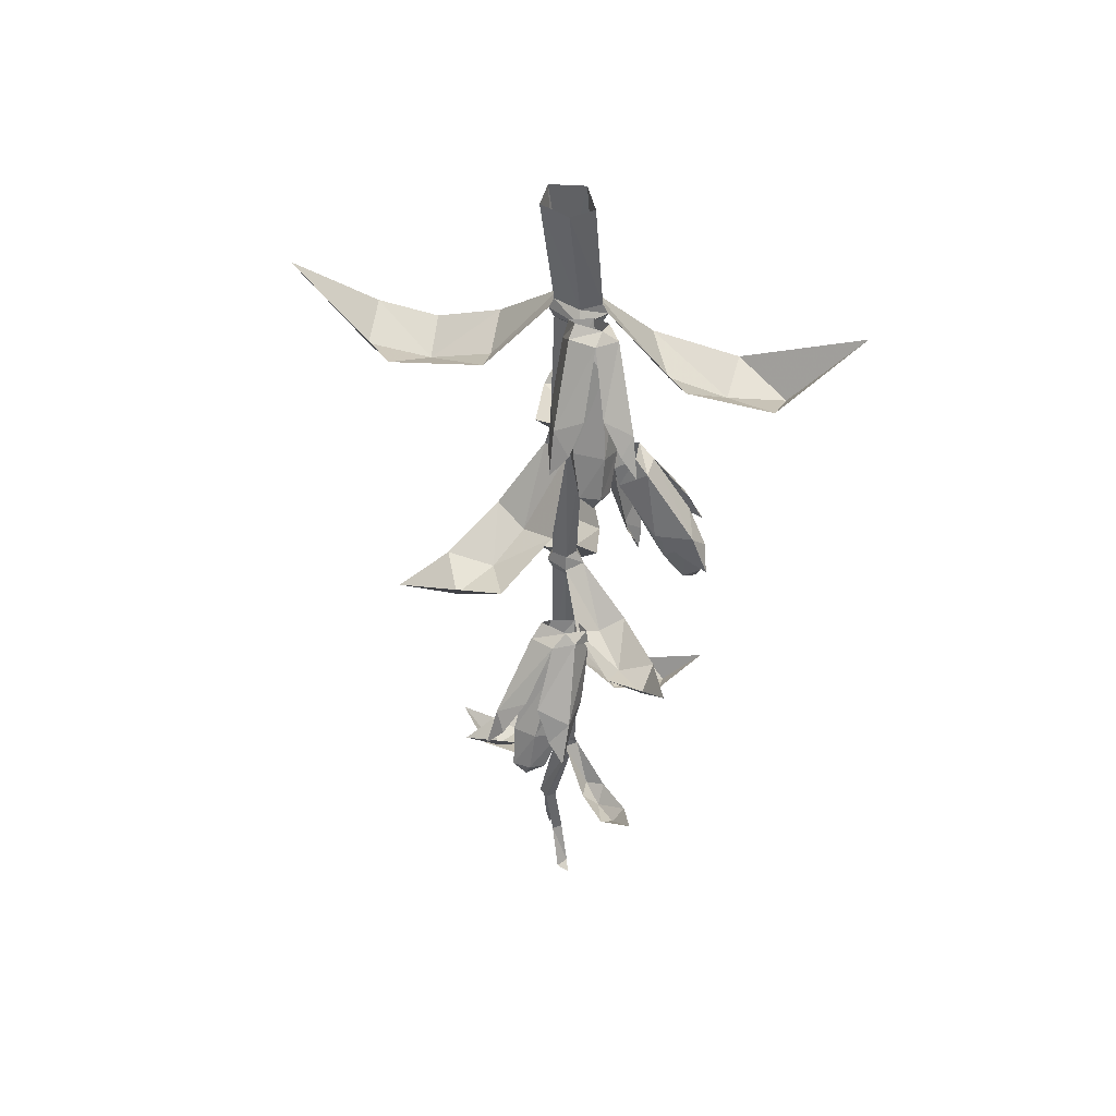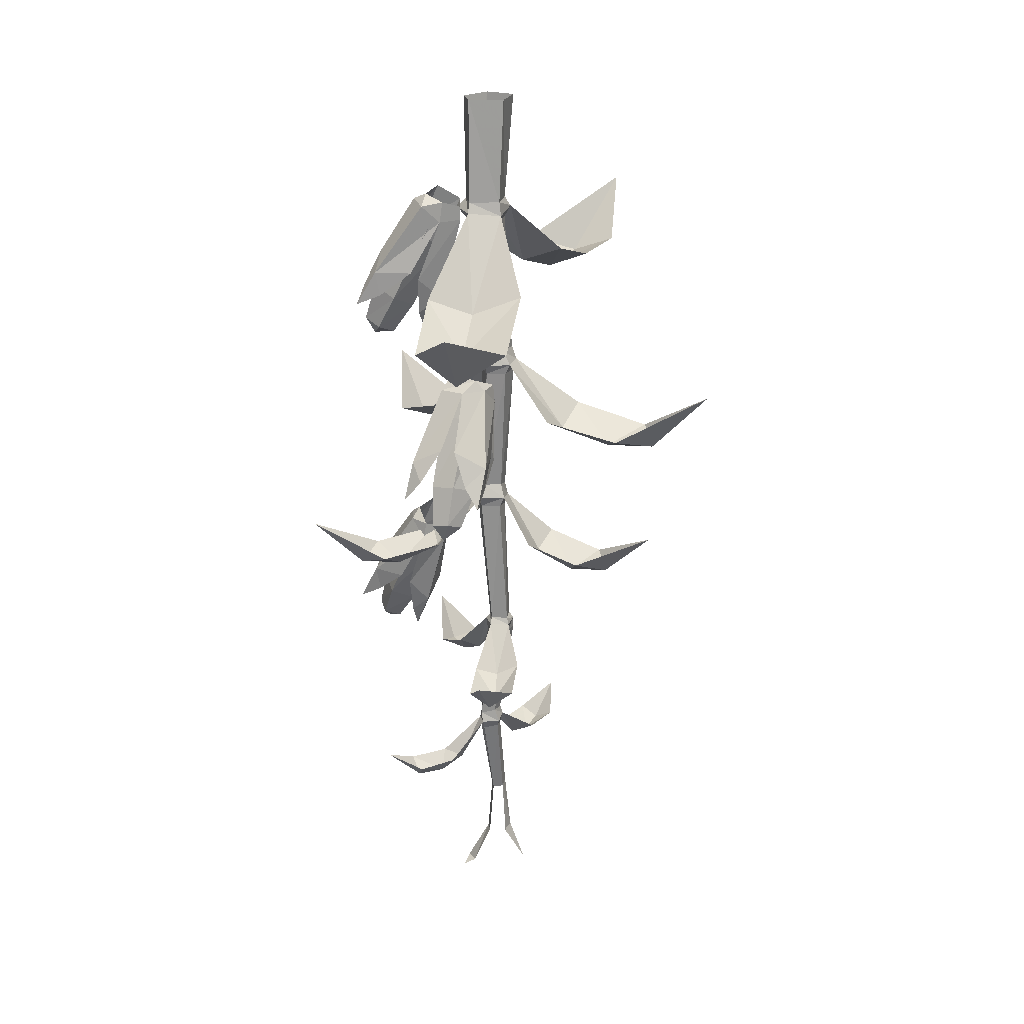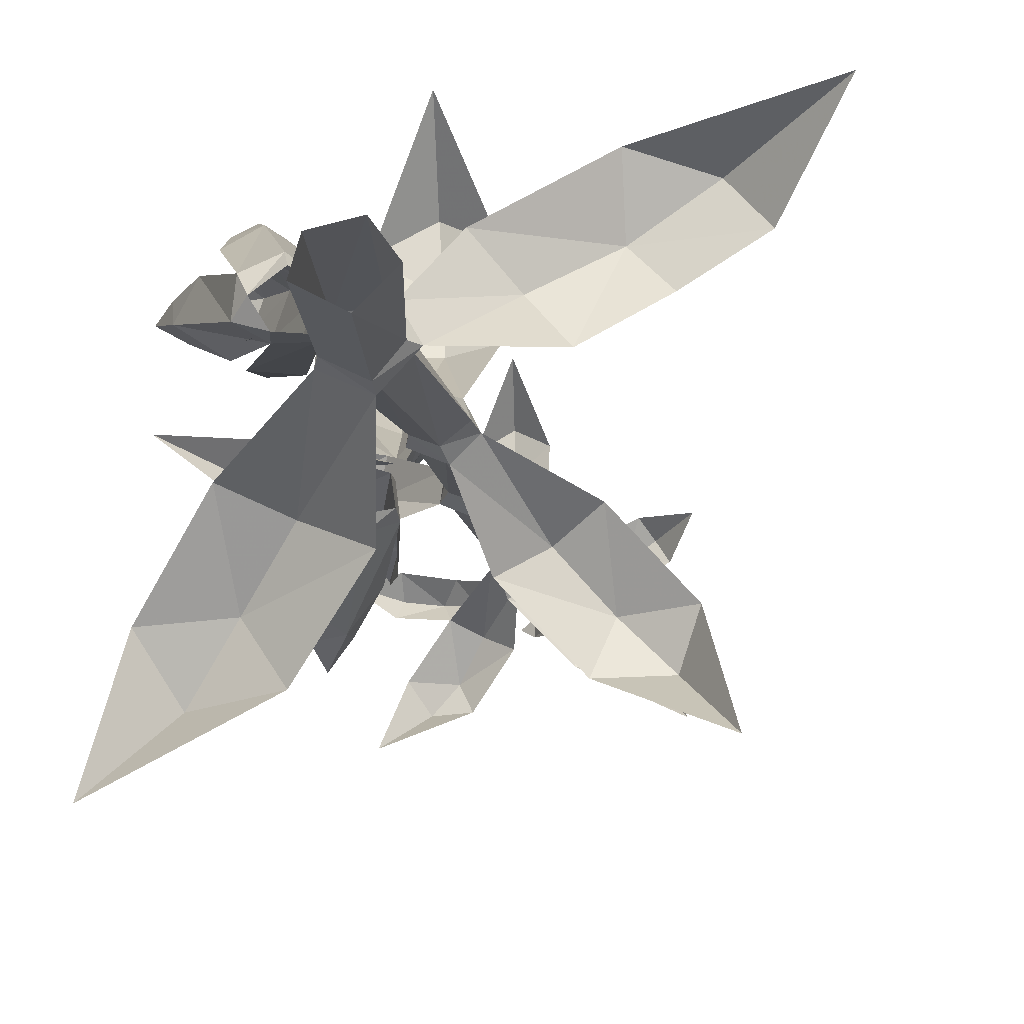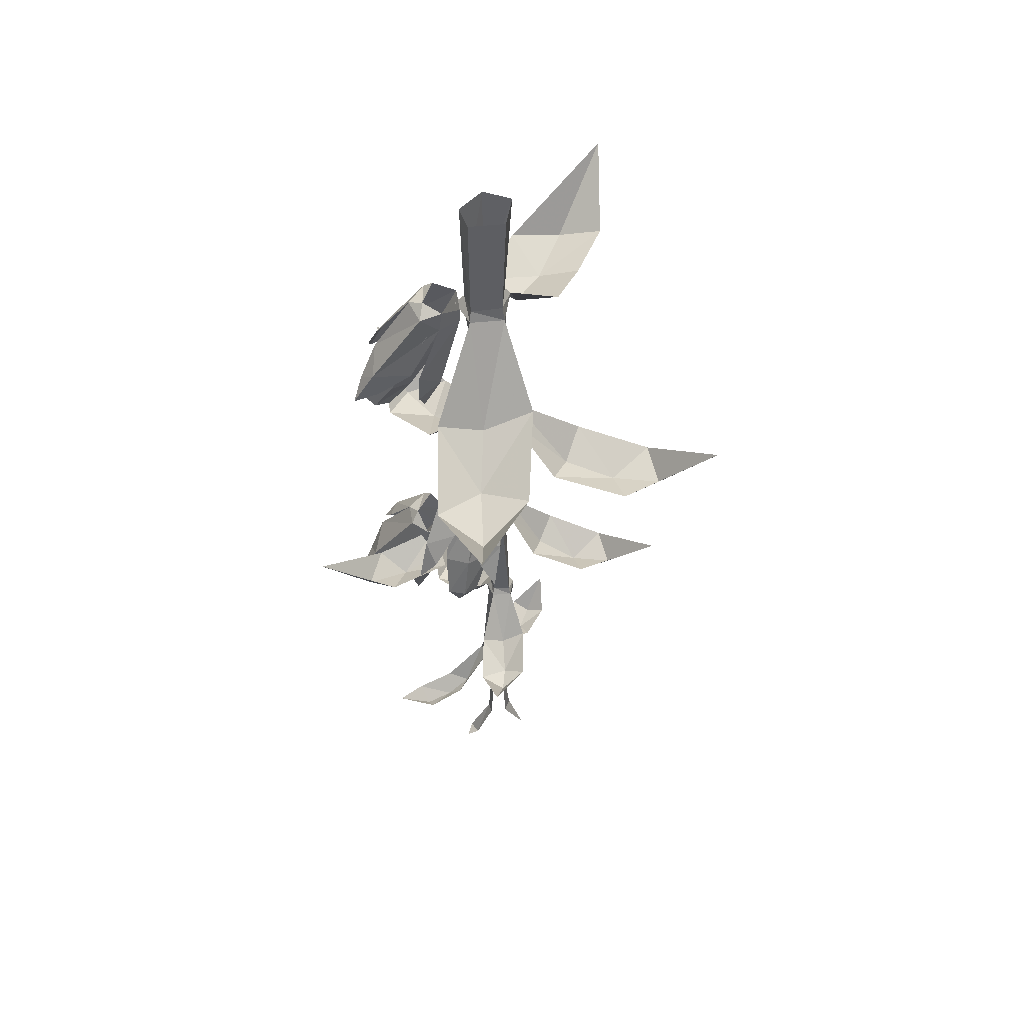
<metadata>
{"format":"obj","ext":"obj","renderer":"f3d","projection":"perspective","resolution":1024,"background":"white","views":[{"elev":45.5,"azim":49.5,"up":"+Y"},{"elev":23.1,"azim":151.7,"up":"+Y"},{"elev":-13.9,"azim":-173.0,"up":"+Z"},{"elev":52.1,"azim":144.5,"up":"+Y"}]}
</metadata>
<code>
v 0.125 -0.2578 0.05469
v 0.1094 -0.2344 0.03906
v 0.04688 -0.2344 0.05469
v 0.03906 -0.2578 0.0625
v 0.04688 -0.2812 0.05469
v 0.1094 -0.2812 0.03906
v 0.1328 -0.2578 -0.01562
v 0.125 -0.2344 -0.007812
v 0.1016 0 0.0625
v 0.03125 0 0.07812
v -0.007812 0 0.02344
v 0.02344 -0.2344 0.007812
v 0.007812 -0.2578 0.007812
v 0.02344 -0.2812 0.007812
v 0 -0.6094 0.01562
v 0.02344 -0.6094 0.04688
v 0.07031 -0.6094 0.03906
v 0.125 -0.2812 -0.007812
v 0.0625 -0.2656 -0.04688
v 0.0625 -0.2344 -0.03906
v 0.1172 0 0.007812
v 0.0625 -0.2812 -0.03125
v 0.03906 -0.6094 -0.01562
v -0.007812 -0.6406 0.007812
v 0.01562 -0.6484 0.05469
v 0.07812 -0.6484 0.04688
v 0.08594 -0.6406 -0.007812
v 0.07812 -0.6094 0
v 0.02344 -0.6641 0.04688
v 0.07031 -0.6641 0.03906
v 0.07812 -0.6641 0
v 0.03125 -0.6406 -0.03125
v 0 -0.6641 0.007812
v 0.01562 -0.9688 0.02344
v 0.03906 -0.9688 0.05469
v 0.07812 -0.9609 0.04688
v 0.07812 -0.9609 0.01562
v 0.03906 -0.6641 -0.02344
v 0.03906 -0.9609 0
v 0.007812 -1 0.02344
v 0.03125 -0.9922 0.0625
v 0.08594 -0.9922 0.05469
v 0.09375 -0.9922 0.007812
v 0.03906 -0.9922 -0.01562
v 0.03906 -1.016 0.05469
v 0.07812 -1.016 0.04688
v 0.1953 -1.109 0.04688
v 0.1797 -1.086 0.1016
v 0.2891 -1.148 0.07031
v 0.3203 -1.109 0.1328
v 0.3828 -1.133 0.08594
v 0.4922 -1.023 0.125
v 0.3516 -1.109 0.02344
v 0.2188 -1.086 -0.007812
v 0.01562 -1.023 0.02344
v 0.007812 -1.328 0.01562
v 0.02344 -1.328 0.03906
v 0.05469 -1.328 0.03125
v 0.08594 -1.016 0.01562
v 0.04688 -1.016 -0.007812
v 0.03125 -1.328 -0.01562
v 0 -1.344 0.007812
v 0.02344 -1.344 0.03906
v 0.0625 -1.344 0.03906
v 0.07031 -1.344 0
v 0.0625 -1.328 0.007812
v 0.03125 -1.344 -0.02344
v 0.03125 -1.367 -0.01562
v 0 -1.367 0.007812
v 0.02344 -1.367 0.03906
v 0.04688 -1.461 0.1094
v 0 -1.43 0.1094
v 0.05469 -1.492 0.1719
v 0 -1.469 0.2109
v 0.05469 -1.492 0.2422
v 0.04688 -1.406 0.3281
v 0.1094 -1.469 0.2031
v 0.1016 -1.43 0.1094
v 0.0625 -1.367 0.03125
v 0.07031 -1.367 0
v 0.08594 -1.609 0.02344
v 0.05469 -1.602 0.007812
v 0.03125 -1.602 0.02344
v 0.04688 -1.602 0.04688
v 0.07812 -1.609 0.03906
v 0.08594 -1.633 0.01562
v 0.04688 -1.633 0
v 0.02344 -1.625 0.02344
v 0.03906 -1.633 0.05469
v 0.07812 -1.633 0.04688
v 0.07812 -1.656 0.03906
v 0.07812 -1.656 0.02344
v 0.04688 -1.648 0.007812
v 0.03125 -1.648 0.02344
v -0.03125 -1.719 0.07031
v -0.07812 -1.703 0.04688
v -0.08594 -1.734 0.09375
v -0.1562 -1.703 0.08594
v -0.1328 -1.727 0.125
v -0.1953 -1.648 0.1484
v -0.1094 -1.703 0.1562
v -0.03125 -1.703 0.1172
v 0.03906 -1.648 0.04688
v 0.007812 -1.852 0.07031
v 0.03125 -1.859 0.07031
v 0.03906 -1.859 0.04688
v 0.01562 -1.859 0.03906
v 0 -1.852 0.05469
v 0.04688 0 -0.03125
v 0.04688 -1.984 0.0625
v 0.05469 -1.984 0.03906
v 0.09375 -2.078 0.05469
v 0.09375 -2.078 0.08594
v 0.1172 -2.094 0.07031
v 0.2578 -1.758 0.04688
v 0.2656 -1.727 0.01562
v 0.3359 -1.688 0.0625
v 0.2578 -1.727 0.08594
v 0.1953 -1.758 0.03906
v 0.1797 -1.719 0.007812
v 0.1406 -1.727 0.03125
v 0.1719 -1.719 0.07031
v 0.1719 -1.469 -0.1875
v 0.1094 -1.445 -0.1875
v 0.2344 -1.375 -0.25
v 0.2031 -1.445 -0.1406
v 0.1328 -1.477 -0.1406
v 0.04688 -1.422 -0.1016
v 0.09375 -1.445 -0.07812
v 0.1406 -1.43 -0.05469
v -0.1562 -1.164 -0.1875
v -0.1797 -1.141 -0.1172
v -0.2266 -1.062 -0.2734
v -0.07031 -1.133 -0.1875
v -0.09375 -1.172 -0.125
v -0.09375 -1.102 -0.02344
v -0.03906 -1.133 -0.05469
v 0.01562 -1.094 -0.1016
v 0.07812 -0.8672 0.3594
v 0.1641 -0.8359 0.3047
v 0.07031 -0.75 0.5
v -0.007812 -0.8359 0.3125
v 0.07031 -0.8594 0.25
v 0.1484 -0.7812 0.1484
v 0.0625 -0.8125 0.1562
v -0.01562 -0.7812 0.1641
v 0.1875 -0.4609 -0.1406
v 0.08594 -0.4219 -0.1875
v 0.2656 -0.5234 -0.2422
v 0.2812 -0.4219 -0.1016
v 0.3906 -0.4922 -0.2578
v 0.3359 -0.5469 -0.3516
v 0.4297 -0.3906 -0.4844
v 0.2031 -0.5 -0.3359
v -0.3203 -0.4688 0.2656
v -0.2031 -0.4297 0.2969
v -0.4844 -0.3125 0.3359
v -0.3828 -0.4297 0.1875
v -0.2031 -0.4766 0.1875
v -0.02344 -0.3828 0.1875
v -0.08594 -0.4297 0.1172
v -0.1484 -0.3906 0.03906
v -0.2656 -0.4375 0.1172
v -0.07812 -0.7969 -0.1016
v -0.1484 -0.7578 -0.05469
v -0.1562 -0.8281 -0.1875
v -0.007812 -0.7578 -0.1484
v -0.125 -0.7891 -0.2734
v -0.2344 -0.8203 -0.2656
v -0.3203 -0.6797 -0.3672
v -0.2656 -0.7969 -0.1797
v 0.1641 -0.2344 0.1172
v 0.1094 -0.2812 0.08594
v 0.1562 -0.3906 0.1562
v 0.2188 -0.3906 0.2031
v 0.2188 -0.2344 0.09375
v 0.2031 -0.2188 0.0625
v 0.1562 -0.2109 0.09375
v 0.1094 -0.2422 0.07031
v 0.2656 -0.3594 0.1641
v 0.2656 -0.4297 0.2031
v 0.2422 -0.4766 0.2344
v 0.2031 -0.4453 0.2031
v 0.2266 -0.2422 0.03906
v 0.1797 -0.2344 0.02344
v 0.1875 -0.2812 0.02344
v 0.1328 -0.25 0.02344
v 0.1328 -0.2812 0.02344
v 0.1094 -0.2812 0.07812
v 0.1797 -0.4688 0.03906
v 0.1484 -0.4297 0.08594
v 0.1797 -0.5 0.07812
v 0.2109 -0.5469 0.0625
v 0.2344 -0.5 0.04688
v 0.2422 -0.4141 0.03125
v 0.3203 -0.4531 0.07812
v 0.3281 -0.3984 0.08594
v 0.3672 -0.4766 0.1094
v 0.3359 -0.4297 0.125
v 0.2891 -0.3594 0.1328
v 0.2578 -0.3984 0.03906
v 0.3203 -0.5312 0.1641
v 0.2969 -0.5703 0.1641
v 0.3047 -0.5469 0.125
v 0.2812 -0.4688 0.08594
v 0.3047 -0.4453 0.1406
v 0.2812 -0.5391 0.1875
v 0.25 -0.5547 0.1641
v 0.2656 -0.5625 0.125
v 0.2266 -0.4922 0.09375
v 0.1641 -0.3359 0.03906
v 0.2266 -0.3203 0.03906
v 0.2422 -0.2969 0.09375
v 0.2422 -0.4531 0.1719
v 0.2031 -0.4766 0.1484
v 0.1406 -0.3281 0.09375
v 0.1875 -0.3047 0.125
v 0.2812 -0.9531 -0.1875
v 0.2812 -1 -0.1641
v 0.2422 -0.9688 -0.1797
v 0.1953 -0.8906 -0.1641
v 0.2578 -0.8672 -0.1719
v 0.3047 -0.9609 -0.1562
v 0.2812 -0.9766 -0.125
v 0.2422 -0.9844 -0.1406
v 0.1953 -0.9141 -0.1094
v 0.1328 -0.7578 -0.0625
v 0.1406 -0.7422 -0.1094
v 0.1953 -0.7188 -0.125
v 0.2891 -0.875 -0.125
v 0.2578 -0.9062 -0.08594
v 0.1953 -0.7578 -0.03906
v 0.1094 -0.6719 -0.03125
v 0.1016 -0.6641 -0.07812
v 0.1562 -0.6406 -0.09375
v 0.1953 -0.6328 -0.04688
v 0.2344 -0.7266 -0.07812
v 0.1641 -0.6641 -0.01562
v 0.2266 -0.6641 -0.05469
v 0.1797 -0.7031 -0.01562
v 0.2656 -0.8125 -0.04688
v 0.3281 -0.8125 -0.1016
v 0.1953 -0.6641 -0.1016
v 0.2734 -0.7812 -0.1406
v 0.3281 -0.8516 -0.1406
v 0.3594 -0.8984 -0.1172
v 0.3203 -0.8672 -0.08594
v 0.1406 -0.6641 -0.1094
v 0.1016 -0.7031 -0.08594
v 0.1094 -0.7109 -0.03125
v 0.1719 -0.7031 -0.01562
v 0.1328 -0.8906 -0.07812
v 0.1875 -0.8516 -0.03906
v 0.1797 -0.9219 -0.07812
v 0.1562 -0.9688 -0.1016
v 0.1484 -0.9219 -0.1172
v 0.125 -0.8359 -0.125
v 0.1875 -0.875 -0.1953
v 0.1875 -0.8203 -0.2031
v 0.2266 -0.9062 -0.2344
v 0.2422 -0.8594 -0.2031
v 0.25 -0.7812 -0.1641
v 0.1406 -0.8203 -0.1406
v 0.2422 -1.359 0.2969
v 0.2188 -1.406 0.2891
v 0.25 -1.375 0.2578
v 0.25 -1.297 0.2109
v 0.2344 -1.273 0.2734
v 0.2031 -1.367 0.3125
v 0.1875 -1.383 0.2812
v 0.2109 -1.391 0.25
v 0.1953 -1.32 0.1953
v 0.1797 -1.164 0.1172
v 0.2188 -1.148 0.1406
v 0.2109 -1.125 0.1953
v 0.1797 -1.281 0.2891
v 0.1562 -1.312 0.2422
v 0.1328 -1.164 0.1719
v 0.1562 -1.078 0.08594
v 0.2031 -1.07 0.09375
v 0.1953 -1.047 0.1484
v 0.1406 -1.039 0.1719
v 0.1562 -1.133 0.2188
v 0.125 -1.07 0.1328
v 0.1406 -1.07 0.2031
v 0.1172 -1.109 0.1484
v 0.1172 -1.219 0.2344
v 0.1562 -1.219 0.3203
v 0.1953 -1.07 0.1875
v 0.2031 -1.188 0.2734
v 0.1875 -1.258 0.3281
v 0.1562 -1.305 0.3516
v 0.1406 -1.273 0.3047
v 0.2188 -1.07 0.1406
v 0.2109 -1.109 0.09375
v 0.1562 -1.117 0.08594
v 0.1172 -1.109 0.1406
v 0.1875 -1.297 0.125
v 0.1328 -1.258 0.1641
v 0.1719 -1.328 0.1641
v 0.2031 -1.375 0.1562
v 0.2188 -1.328 0.1484
v 0.2344 -1.242 0.1328
v 0.2812 -1.281 0.2109
v 0.2891 -1.227 0.2188
v 0.3125 -1.312 0.2578
v 0.2734 -1.266 0.2656
v 0.2344 -1.188 0.2656
v 0.25 -1.227 0.1484
v -0.007812 -1.984 0.03906
v 0.01562 -1.984 0.02344
v -0.03125 -2.078 0.007812
v 0.01562 -1.992 0.02344
v 0 -1.859 0.05469
f 1 2 3
f 1 3 4
f 1 4 5
f 1 5 6
f 1 6 7
f 1 7 2
f 2 7 8
f 3 12 4
f 4 12 13
f 4 13 14
f 4 14 5
f 6 18 7
f 7 18 19
f 7 19 8
f 8 19 20
f 13 19 22
f 13 22 14
f 15 23 24
f 15 24 25
f 15 25 16
f 16 25 26
f 16 26 17
f 17 26 27
f 17 27 28
f 18 22 19
f 26 25 29
f 26 29 30
f 26 30 27
f 27 30 31
f 27 31 32
f 27 32 28
f 28 32 23
f 25 24 33
f 25 33 29
f 31 38 32
f 32 38 24
f 32 24 23
f 38 33 24
f 34 39 40
f 34 40 41
f 34 41 35
f 35 41 42
f 35 42 36
f 36 42 43
f 36 43 37
f 37 43 44
f 37 44 39
f 42 41 45
f 42 45 46
f 42 46 43
f 41 40 55
f 41 55 45
f 46 59 43
f 43 59 44
f 44 59 60
f 44 60 40
f 44 40 39
f 60 55 40
f 56 61 62
f 56 62 63
f 56 63 57
f 57 63 64
f 57 64 58
f 58 64 65
f 58 65 66
f 61 66 67
f 61 67 62
f 62 67 68
f 62 68 69
f 62 69 63
f 63 69 70
f 63 70 64
f 70 79 64
f 64 79 65
f 65 79 80
f 65 80 67
f 65 67 66
f 80 68 67
f 81 85 86
f 81 86 87
f 81 87 82
f 82 87 88
f 82 88 83
f 83 88 89
f 83 89 84
f 84 89 90
f 84 90 85
f 85 90 86
f 86 90 91
f 86 91 92
f 86 92 87
f 87 92 93
f 87 93 88
f 88 93 94
f 88 94 89
f 90 89 103
f 90 103 91
f 94 103 89
f 20 19 13
f 20 13 12
f 105 104 108
f 105 108 106
f 106 108 107
f 2 8 9
f 2 9 10
f 2 10 3
f 3 10 11
f 3 11 12
f 5 14 15
f 5 15 16
f 5 16 6
f 6 16 17
f 6 17 18
f 8 20 21
f 8 21 9
f 14 22 23
f 14 23 15
f 17 28 18
f 18 28 22
f 28 23 22
f 29 33 34
f 29 34 35
f 29 35 30
f 30 35 36
f 30 36 31
f 31 36 37
f 31 37 38
f 33 38 39
f 33 39 34
f 37 39 38
f 45 55 56
f 45 56 57
f 45 57 46
f 46 57 58
f 46 58 59
f 55 60 61
f 55 61 56
f 58 66 59
f 59 66 60
f 60 66 61
f 68 80 81
f 68 81 82
f 68 82 69
f 69 82 83
f 69 83 70
f 70 83 84
f 70 84 79
f 79 84 85
f 79 85 80
f 80 85 81
f 91 103 104
f 91 104 105
f 91 105 92
f 92 105 106
f 92 106 93
f 93 106 107
f 93 107 94
f 94 107 108
f 94 108 103
f 20 12 109
f 20 109 21
f 12 11 109
f 108 104 103
f 172 173 174
f 172 174 175
f 172 175 176
f 172 176 177
f 172 177 178
f 172 178 173
f 173 178 179
f 175 180 176
f 180 175 181
f 181 175 182
f 182 175 183
f 183 175 174
f 177 176 184
f 177 184 185
f 185 184 186
f 185 186 187
f 187 186 188
f 187 188 179
f 179 188 189
f 189 188 190
f 189 190 191
f 191 190 192
f 192 190 193
f 193 190 194
f 194 190 195
f 195 190 188
f 195 188 186
f 196 197 198
f 198 197 199
f 199 197 200
f 200 197 184
f 200 184 176
f 201 197 196
f 197 201 186
f 197 186 184
f 239 240 241
f 239 241 242
f 239 242 243
f 239 243 235
f 239 235 236
f 239 236 240
f 240 236 238
f 242 244 243
f 244 242 245
f 245 242 246
f 246 242 247
f 247 242 241
f 235 243 248
f 235 248 234
f 234 248 249
f 234 249 233
f 233 249 250
f 233 250 238
f 238 250 251
f 251 250 252
f 251 252 253
f 253 252 254
f 254 252 255
f 255 252 256
f 256 252 257
f 257 252 250
f 257 250 249
f 258 259 260
f 260 259 261
f 261 259 262
f 262 259 248
f 262 248 243
f 263 259 258
f 259 263 249
f 259 249 248
f 285 286 287
f 285 287 288
f 285 288 289
f 285 289 281
f 285 281 282
f 285 282 286
f 286 282 284
f 288 290 289
f 290 288 291
f 291 288 292
f 292 288 293
f 293 288 287
f 281 289 294
f 281 294 280
f 280 294 295
f 280 295 279
f 279 295 296
f 279 296 284
f 284 296 297
f 297 296 298
f 297 298 299
f 299 298 300
f 300 298 301
f 301 298 302
f 302 298 303
f 303 298 296
f 303 296 295
f 304 305 306
f 306 305 307
f 307 305 308
f 308 305 294
f 308 294 289
f 309 305 304
f 305 309 295
f 305 295 294
f 42 43 47
f 42 47 48
f 48 47 49
f 48 49 50
f 50 49 51
f 50 51 52
f 52 51 53
f 53 51 49
f 53 49 54
f 54 49 47
f 54 47 43
f 63 64 71
f 63 71 72
f 72 71 73
f 72 73 74
f 74 73 75
f 74 75 76
f 76 75 77
f 77 75 73
f 77 73 78
f 78 73 71
f 78 71 64
f 88 89 95
f 88 95 96
f 96 95 97
f 96 97 98
f 98 97 99
f 98 99 100
f 100 99 101
f 101 99 97
f 101 97 102
f 102 97 95
f 102 95 89
f 105 106 110
f 105 110 106
f 106 110 111
f 106 111 110
f 110 111 112
f 110 112 111
f 112 110 113
f 112 113 114
f 112 114 113
f 112 113 110
f 115 116 117
f 115 117 118
f 115 118 119
f 115 119 116
f 116 119 120
f 120 119 121
f 120 121 86
f 86 121 90
f 90 121 122
f 122 121 119
f 122 119 118
f 123 124 125
f 123 125 126
f 123 126 127
f 123 127 124
f 124 127 128
f 128 127 129
f 128 129 67
f 67 129 65
f 65 129 130
f 130 129 127
f 130 127 126
f 131 132 133
f 131 133 134
f 131 134 135
f 131 135 132
f 132 135 136
f 136 135 137
f 136 137 40
f 40 137 44
f 44 137 138
f 138 137 135
f 138 135 134
f 139 140 141
f 139 141 142
f 139 142 143
f 139 143 140
f 140 143 144
f 144 143 145
f 144 145 26
f 26 145 25
f 25 145 146
f 146 145 143
f 146 143 142
f 147 7 19
f 147 19 148
f 147 148 149
f 147 149 150
f 147 150 7
f 151 149 152
f 151 152 153
f 153 152 154
f 154 152 149
f 154 149 148
f 155 156 157
f 155 157 158
f 155 158 159
f 155 159 156
f 156 159 160
f 160 159 161
f 160 161 4
f 4 161 13
f 13 161 162
f 162 161 159
f 162 159 163
f 163 159 158
f 164 32 24
f 164 24 165
f 164 165 166
f 164 166 167
f 164 167 32
f 168 166 169
f 168 169 170
f 170 169 171
f 171 169 166
f 171 166 165
f 166 168 167
f 149 151 150
f 108 107 310
f 310 107 311
f 310 311 312
f 310 312 313
f 310 313 107
f 310 107 314
f 202 203 204
f 202 204 205
f 202 205 206
f 202 206 207
f 202 207 203
f 203 207 208
f 203 208 209
f 203 209 204
f 204 209 210
f 204 210 205
f 205 210 211
f 205 211 212
f 205 212 206
f 206 212 213
f 206 213 214
f 206 214 207
f 207 214 208
f 208 214 215
f 208 215 209
f 209 215 210
f 210 215 216
f 210 216 211
f 211 216 187
f 211 187 185
f 211 185 212
f 212 185 177
f 212 177 213
f 213 177 178
f 213 178 217
f 213 217 214
f 214 217 215
f 215 217 216
f 216 217 179
f 216 179 187
f 217 178 179
f 218 219 220
f 218 220 221
f 218 221 222
f 218 222 223
f 218 223 219
f 219 223 224
f 219 224 225
f 219 225 220
f 220 225 226
f 220 226 221
f 221 226 227
f 221 227 228
f 221 228 222
f 222 228 229
f 222 229 230
f 222 230 223
f 223 230 224
f 224 230 231
f 224 231 225
f 225 231 226
f 226 231 232
f 226 232 227
f 227 232 233
f 227 233 234
f 227 234 228
f 228 234 235
f 228 235 229
f 229 235 236
f 229 236 237
f 229 237 230
f 230 237 231
f 231 237 232
f 232 237 238
f 232 238 233
f 237 236 238
f 264 265 266
f 264 266 267
f 264 267 268
f 264 268 269
f 264 269 265
f 265 269 270
f 265 270 271
f 265 271 266
f 266 271 272
f 266 272 267
f 267 272 273
f 267 273 274
f 267 274 268
f 268 274 275
f 268 275 276
f 268 276 269
f 269 276 270
f 270 276 277
f 270 277 271
f 271 277 272
f 272 277 278
f 272 278 273
f 273 278 279
f 273 279 280
f 273 280 274
f 274 280 281
f 274 281 275
f 275 281 282
f 275 282 283
f 275 283 276
f 276 283 277
f 277 283 278
f 278 283 284
f 278 284 279
f 283 282 284

</code>
